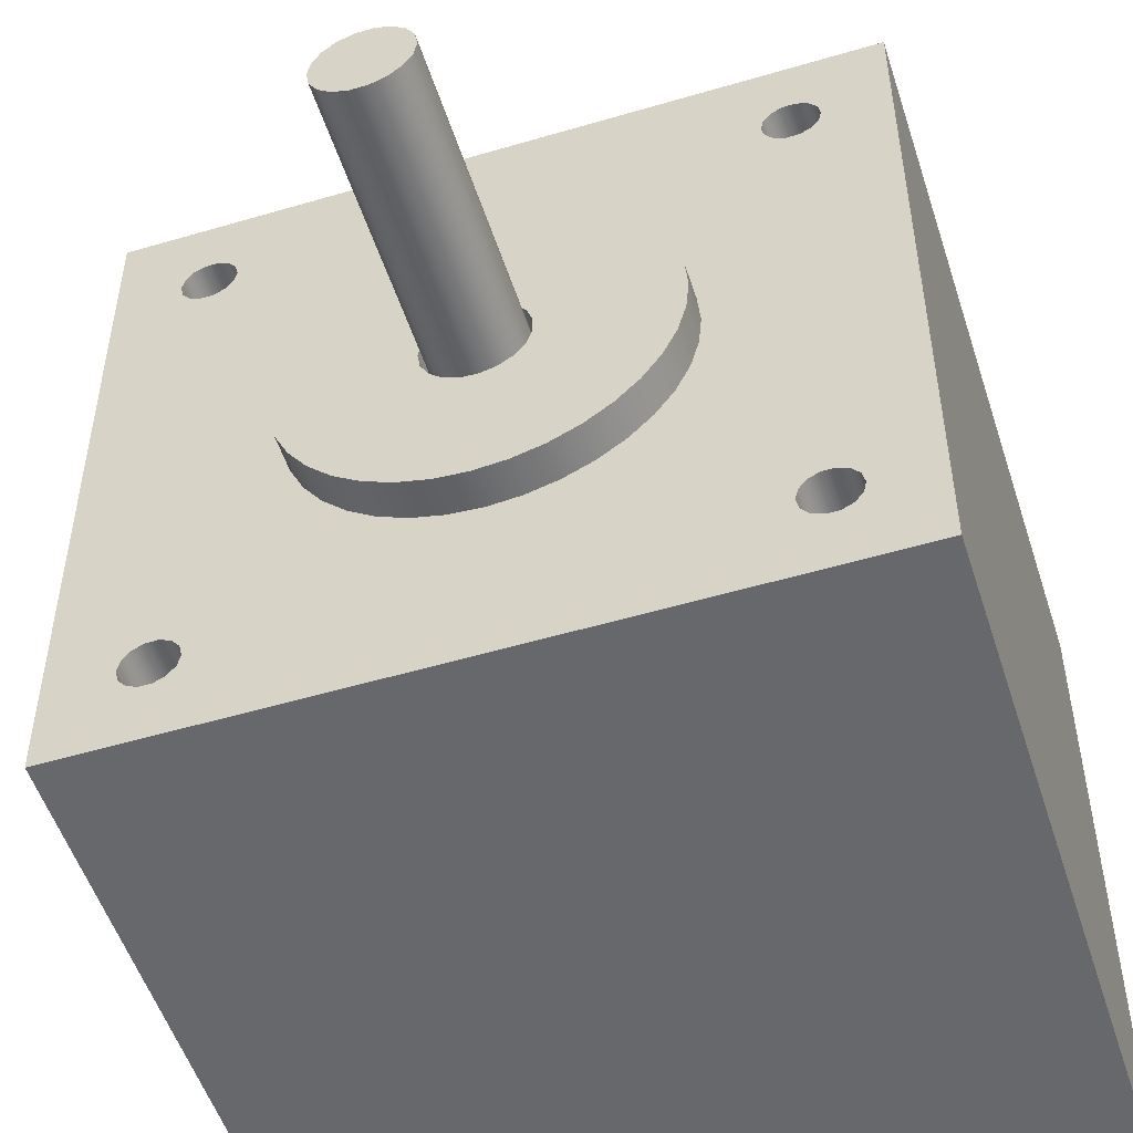
<metadata>
{"format":"obj","ext":"obj","renderer":"f3d","projection":"perspective","resolution":1024,"background":"white","views":[{"elev":-52.3,"azim":-162.3,"up":"+Z"}]}
</metadata>
<code>
v 0.25 3.7 -3.062e-17
v 0.2349 3.7 0.08551
v 0.1915 3.7 0.1607
v 0.125 3.7 0.2165
v 0.04341 3.7 0.2462
v -0.04341 3.7 0.2462
v -0.125 3.7 0.2165
v -0.1915 3.7 0.1607
v -0.2349 3.7 0.08551
v -0.25 3.7 0
v -0.2349 3.7 -0.08551
v -0.1915 3.7 -0.1607
v -0.125 3.7 -0.2165
v -0.04341 3.7 -0.2462
v 0.04341 3.7 -0.2462
v 0.125 3.7 -0.2165
v 0.1915 3.7 -0.1607
v 0.2349 3.7 -0.08551
v 0.25 2 -3.062e-17
v 0.2349 2 -0.08551
v 0.1915 2 -0.1607
v 0.125 2 -0.2165
v 0.04341 2 -0.2462
v -0.04341 2 -0.2462
v -0.125 2 -0.2165
v -0.1915 2 -0.1607
v -0.2349 2 -0.08551
v -0.25 2 0
v -0.2349 2 0.08551
v -0.1915 2 0.1607
v -0.125 2 0.2165
v -0.04341 2 0.2462
v 0.04341 2 0.2462
v 0.125 2 0.2165
v 0.1915 2 0.1607
v 0.2349 2 0.08551
v 0.25 2 -3.062e-17
v 0.25 3.7 -3.062e-17
v 0.25 3.7 -3.062e-17
v 0.2349 3.7 -0.08551
v 0.1915 3.7 -0.1607
v 0.125 3.7 -0.2165
v 0.04341 3.7 -0.2462
v -0.04341 3.7 -0.2462
v -0.125 3.7 -0.2165
v -0.1915 3.7 -0.1607
v -0.2349 3.7 -0.08551
v -0.25 3.7 0
v -0.2349 3.7 0.08551
v -0.1915 3.7 0.1607
v -0.125 3.7 0.2165
v -0.04341 3.7 0.2462
v 0.04341 3.7 0.2462
v 0.125 3.7 0.2165
v 0.1915 3.7 0.1607
v 0.2349 3.7 0.08551
v 0.275 2.2 -3.368e-17
v 0.2601 2.2 -0.08929
v 0.217 2.2 -0.1689
v 0.1504 2.2 -0.2302
v 0.06751 2.2 -0.2666
v -0.02271 2.2 -0.2741
v -0.1105 2.2 -0.2518
v -0.1863 2.2 -0.2023
v -0.2419 2.2 -0.1309
v -0.2712 2.2 -0.04526
v -0.2712 2.2 0.04526
v -0.2419 2.2 0.1309
v -0.1863 2.2 0.2023
v -0.1105 2.2 0.2518
v -0.02271 2.2 0.2741
v 0.06751 2.2 0.2666
v 0.1504 2.2 0.2302
v 0.217 2.2 0.1689
v 0.2601 2.2 0.08929
v 0.275 2 -3.368e-17
v 0.2601 2 0.08929
v 0.217 2 0.1689
v 0.1504 2 0.2302
v 0.06751 2 0.2666
v -0.02271 2 0.2741
v -0.1105 2 0.2518
v -0.1863 2 0.2023
v -0.2419 2 0.1309
v -0.2712 2 0.04526
v -0.2712 2 -0.04526
v -0.2419 2 -0.1309
v -0.1863 2 -0.2023
v -0.1105 2 -0.2518
v -0.02271 2 -0.2741
v 0.06751 2 -0.2666
v 0.1504 2 -0.2302
v 0.217 2 -0.1689
v 0.2601 2 -0.08929
v 0.275 2.2 -3.368e-17
v 0.275 2 -3.368e-17
v 1 2.2 -1.225e-16
v 0.9848 2.2 0.1736
v 0.9397 2.2 0.342
v 0.866 2.2 0.5
v 0.766 2.2 0.6428
v 0.6428 2.2 0.766
v 0.5 2.2 0.866
v 0.342 2.2 0.9397
v 0.1736 2.2 0.9848
v -6.123e-17 2.2 1
v -0.1736 2.2 0.9848
v -0.342 2.2 0.9397
v -0.5 2.2 0.866
v -0.6428 2.2 0.766
v -0.766 2.2 0.6428
v -0.866 2.2 0.5
v -0.9397 2.2 0.342
v -0.9848 2.2 0.1736
v -1 2.2 0
v -0.9848 2.2 -0.1736
v -0.9397 2.2 -0.342
v -0.866 2.2 -0.5
v -0.766 2.2 -0.6428
v -0.6428 2.2 -0.766
v -0.5 2.2 -0.866
v -0.342 2.2 -0.9397
v -0.1736 2.2 -0.9848
v -6.123e-17 2.2 -1
v 0.1736 2.2 -0.9848
v 0.342 2.2 -0.9397
v 0.5 2.2 -0.866
v 0.6428 2.2 -0.766
v 0.766 2.2 -0.6428
v 0.866 2.2 -0.5
v 0.9397 2.2 -0.342
v 0.9848 2.2 -0.1736
v 1 2 -1.225e-16
v 0.9848 2 -0.1736
v 0.9397 2 -0.342
v 0.866 2 -0.5
v 0.766 2 -0.6428
v 0.6428 2 -0.766
v 0.5 2 -0.866
v 0.342 2 -0.9397
v 0.1736 2 -0.9848
v -6.123e-17 2 -1
v -0.1736 2 -0.9848
v -0.342 2 -0.9397
v -0.5 2 -0.866
v -0.6428 2 -0.766
v -0.766 2 -0.6428
v -0.866 2 -0.5
v -0.9397 2 -0.342
v -0.9848 2 -0.1736
v -1 2 0
v -0.9848 2 0.1736
v -0.9397 2 0.342
v -0.866 2 0.5
v -0.766 2 0.6428
v -0.6428 2 0.766
v -0.5 2 0.866
v -0.342 2 0.9397
v -0.1736 2 0.9848
v -6.123e-17 2 1
v 0.1736 2 0.9848
v 0.342 2 0.9397
v 0.5 2 0.866
v 0.6428 2 0.766
v 0.766 2 0.6428
v 0.866 2 0.5
v 0.9397 2 0.342
v 0.9848 2 0.1736
v 1 2 -1.225e-16
v 1 2.2 -1.225e-16
v 0.275 2.2 -3.368e-17
v 0.2601 2.2 0.08929
v 0.217 2.2 0.1689
v 0.1504 2.2 0.2302
v 0.06751 2.2 0.2666
v -0.02271 2.2 0.2741
v -0.1105 2.2 0.2518
v -0.1863 2.2 0.2023
v -0.2419 2.2 0.1309
v -0.2712 2.2 0.04526
v -0.2712 2.2 -0.04526
v -0.2419 2.2 -0.1309
v -0.1863 2.2 -0.2023
v -0.1105 2.2 -0.2518
v -0.02271 2.2 -0.2741
v 0.06751 2.2 -0.2666
v 0.1504 2.2 -0.2302
v 0.217 2.2 -0.1689
v 0.2601 2.2 -0.08929
v 1 2.2 -1.225e-16
v 0.9848 2.2 -0.1736
v 0.9397 2.2 -0.342
v 0.866 2.2 -0.5
v 0.766 2.2 -0.6428
v 0.6428 2.2 -0.766
v 0.5 2.2 -0.866
v 0.342 2.2 -0.9397
v 0.1736 2.2 -0.9848
v -6.123e-17 2.2 -1
v -0.1736 2.2 -0.9848
v -0.342 2.2 -0.9397
v -0.5 2.2 -0.866
v -0.6428 2.2 -0.766
v -0.766 2.2 -0.6428
v -0.866 2.2 -0.5
v -0.9397 2.2 -0.342
v -0.9848 2.2 -0.1736
v -1 2.2 0
v -0.9848 2.2 0.1736
v -0.9397 2.2 0.342
v -0.866 2.2 0.5
v -0.766 2.2 0.6428
v -0.6428 2.2 0.766
v -0.5 2.2 0.866
v -0.342 2.2 0.9397
v -0.1736 2.2 0.9848
v -6.123e-17 2.2 1
v 0.1736 2.2 0.9848
v 0.342 2.2 0.9397
v 0.5 2.2 0.866
v 0.6428 2.2 0.766
v 0.766 2.2 0.6428
v 0.866 2.2 0.5
v 0.9397 2.2 0.342
v 0.9848 2.2 0.1736
v 2 2 -2
v -2 2 -2
v -2 2 2
v 2 2 2
v 1.35 2 1.5
v 1.365 2 1.435
v 1.406 2 1.383
v 1.467 2 1.354
v 1.533 2 1.354
v 1.594 2 1.383
v 1.635 2 1.435
v 1.65 2 1.5
v 1.635 2 1.565
v 1.594 2 1.617
v 1.533 2 1.646
v 1.467 2 1.646
v 1.406 2 1.617
v 1.365 2 1.565
v -1.65 2 1.5
v -1.635 2 1.435
v -1.594 2 1.383
v -1.533 2 1.354
v -1.467 2 1.354
v -1.406 2 1.383
v -1.365 2 1.435
v -1.35 2 1.5
v -1.365 2 1.565
v -1.406 2 1.617
v -1.467 2 1.646
v -1.533 2 1.646
v -1.594 2 1.617
v -1.635 2 1.565
v 1.35 2 -1.5
v 1.365 2 -1.565
v 1.406 2 -1.617
v 1.467 2 -1.646
v 1.533 2 -1.646
v 1.594 2 -1.617
v 1.635 2 -1.565
v 1.65 2 -1.5
v 1.635 2 -1.435
v 1.594 2 -1.383
v 1.533 2 -1.354
v 1.467 2 -1.354
v 1.406 2 -1.383
v 1.365 2 -1.435
v -1.65 2 -1.5
v -1.635 2 -1.565
v -1.594 2 -1.617
v -1.533 2 -1.646
v -1.467 2 -1.646
v -1.406 2 -1.617
v -1.365 2 -1.565
v -1.35 2 -1.5
v -1.365 2 -1.435
v -1.406 2 -1.383
v -1.467 2 -1.354
v -1.533 2 -1.354
v -1.594 2 -1.383
v -1.635 2 -1.435
v 1 2 -1.225e-16
v 0.9848 2 0.1736
v 0.9397 2 0.342
v 0.866 2 0.5
v 0.766 2 0.6428
v 0.6428 2 0.766
v 0.5 2 0.866
v 0.342 2 0.9397
v 0.1736 2 0.9848
v -6.123e-17 2 1
v -0.1736 2 0.9848
v -0.342 2 0.9397
v -0.5 2 0.866
v -0.6428 2 0.766
v -0.766 2 0.6428
v -0.866 2 0.5
v -0.9397 2 0.342
v -0.9848 2 0.1736
v -1 2 0
v -0.9848 2 -0.1736
v -0.9397 2 -0.342
v -0.866 2 -0.5
v -0.766 2 -0.6428
v -0.6428 2 -0.766
v -0.5 2 -0.866
v -0.342 2 -0.9397
v -0.1736 2 -0.9848
v -6.123e-17 2 -1
v 0.1736 2 -0.9848
v 0.342 2 -0.9397
v 0.5 2 -0.866
v 0.6428 2 -0.766
v 0.766 2 -0.6428
v 0.866 2 -0.5
v 0.9397 2 -0.342
v 0.9848 2 -0.1736
v -1.65 -2 -1.5
v -1.635 -2 -1.435
v -1.594 -2 -1.383
v -1.533 -2 -1.354
v -1.467 -2 -1.354
v -1.406 -2 -1.383
v -1.365 -2 -1.435
v -1.35 -2 -1.5
v -1.365 -2 -1.565
v -1.406 -2 -1.617
v -1.467 -2 -1.646
v -1.533 -2 -1.646
v -1.594 -2 -1.617
v -1.635 -2 -1.565
v 1.35 -2 -1.5
v 1.365 -2 -1.435
v 1.406 -2 -1.383
v 1.467 -2 -1.354
v 1.533 -2 -1.354
v 1.594 -2 -1.383
v 1.635 -2 -1.435
v 1.65 -2 -1.5
v 1.635 -2 -1.565
v 1.594 -2 -1.617
v 1.533 -2 -1.646
v 1.467 -2 -1.646
v 1.406 -2 -1.617
v 1.365 -2 -1.565
v -1.65 -2 1.5
v -1.635 -2 1.565
v -1.594 -2 1.617
v -1.533 -2 1.646
v -1.467 -2 1.646
v -1.406 -2 1.617
v -1.365 -2 1.565
v -1.35 -2 1.5
v -1.365 -2 1.435
v -1.406 -2 1.383
v -1.467 -2 1.354
v -1.533 -2 1.354
v -1.594 -2 1.383
v -1.635 -2 1.435
v 1.35 -2 1.5
v 1.365 -2 1.565
v 1.406 -2 1.617
v 1.467 -2 1.646
v 1.533 -2 1.646
v 1.594 -2 1.617
v 1.635 -2 1.565
v 1.65 -2 1.5
v 1.635 -2 1.435
v 1.594 -2 1.383
v 1.533 -2 1.354
v 1.467 -2 1.354
v 1.406 -2 1.383
v 1.365 -2 1.435
v -2 -2 -2
v 2 -2 -2
v 2 -2 2
v -2 -2 2
v 1.35 -2 1.5
v 1.365 -2 1.435
v 1.406 -2 1.383
v 1.467 -2 1.354
v 1.533 -2 1.354
v 1.594 -2 1.383
v 1.635 -2 1.435
v 1.65 -2 1.5
v 1.635 -2 1.565
v 1.594 -2 1.617
v 1.533 -2 1.646
v 1.467 -2 1.646
v 1.406 -2 1.617
v 1.365 -2 1.565
v 1.35 2 1.5
v 1.365 2 1.565
v 1.406 2 1.617
v 1.467 2 1.646
v 1.533 2 1.646
v 1.594 2 1.617
v 1.635 2 1.565
v 1.65 2 1.5
v 1.635 2 1.435
v 1.594 2 1.383
v 1.533 2 1.354
v 1.467 2 1.354
v 1.406 2 1.383
v 1.365 2 1.435
v 1.35 2 1.5
v 1.35 -2 1.5
v -1.65 -2 1.5
v -1.635 -2 1.435
v -1.594 -2 1.383
v -1.533 -2 1.354
v -1.467 -2 1.354
v -1.406 -2 1.383
v -1.365 -2 1.435
v -1.35 -2 1.5
v -1.365 -2 1.565
v -1.406 -2 1.617
v -1.467 -2 1.646
v -1.533 -2 1.646
v -1.594 -2 1.617
v -1.635 -2 1.565
v -1.65 2 1.5
v -1.635 2 1.565
v -1.594 2 1.617
v -1.533 2 1.646
v -1.467 2 1.646
v -1.406 2 1.617
v -1.365 2 1.565
v -1.35 2 1.5
v -1.365 2 1.435
v -1.406 2 1.383
v -1.467 2 1.354
v -1.533 2 1.354
v -1.594 2 1.383
v -1.635 2 1.435
v -1.65 2 1.5
v -1.65 -2 1.5
v 1.35 -2 -1.5
v 1.365 -2 -1.565
v 1.406 -2 -1.617
v 1.467 -2 -1.646
v 1.533 -2 -1.646
v 1.594 -2 -1.617
v 1.635 -2 -1.565
v 1.65 -2 -1.5
v 1.635 -2 -1.435
v 1.594 -2 -1.383
v 1.533 -2 -1.354
v 1.467 -2 -1.354
v 1.406 -2 -1.383
v 1.365 -2 -1.435
v 1.35 2 -1.5
v 1.365 2 -1.435
v 1.406 2 -1.383
v 1.467 2 -1.354
v 1.533 2 -1.354
v 1.594 2 -1.383
v 1.635 2 -1.435
v 1.65 2 -1.5
v 1.635 2 -1.565
v 1.594 2 -1.617
v 1.533 2 -1.646
v 1.467 2 -1.646
v 1.406 2 -1.617
v 1.365 2 -1.565
v 1.35 2 -1.5
v 1.35 -2 -1.5
v -1.65 -2 -1.5
v -1.635 -2 -1.565
v -1.594 -2 -1.617
v -1.533 -2 -1.646
v -1.467 -2 -1.646
v -1.406 -2 -1.617
v -1.365 -2 -1.565
v -1.35 -2 -1.5
v -1.365 -2 -1.435
v -1.406 -2 -1.383
v -1.467 -2 -1.354
v -1.533 -2 -1.354
v -1.594 -2 -1.383
v -1.635 -2 -1.435
v -1.65 2 -1.5
v -1.635 2 -1.435
v -1.594 2 -1.383
v -1.533 2 -1.354
v -1.467 2 -1.354
v -1.406 2 -1.383
v -1.365 2 -1.435
v -1.35 2 -1.5
v -1.365 2 -1.565
v -1.406 2 -1.617
v -1.467 2 -1.646
v -1.533 2 -1.646
v -1.594 2 -1.617
v -1.635 2 -1.565
v -1.65 2 -1.5
v -1.65 -2 -1.5
v 2 -2 -2
v 2 2 -2
v 2 2 2
v 2 -2 2
v 2 -2 2
v 2 2 2
v -2 2 2
v -2 -2 2
v -2 -2 2
v -2 2 2
v -2 2 -2
v -2 -2 -2
v -2 -2 -2
v -2 2 -2
v 2 2 -2
v 2 -2 -2
v 0.25 2 -3.062e-17
v 0.2349 2 0.08551
v 0.1915 2 0.1607
v 0.125 2 0.2165
v 0.04341 2 0.2462
v -0.04341 2 0.2462
v -0.125 2 0.2165
v -0.1915 2 0.1607
v -0.2349 2 0.08551
v -0.25 2 0
v -0.2349 2 -0.08551
v -0.1915 2 -0.1607
v -0.125 2 -0.2165
v -0.04341 2 -0.2462
v 0.04341 2 -0.2462
v 0.125 2 -0.2165
v 0.1915 2 -0.1607
v 0.2349 2 -0.08551
v 0.275 2 -3.368e-17
v 0.2601 2 -0.08929
v 0.217 2 -0.1689
v 0.1504 2 -0.2302
v 0.06751 2 -0.2666
v -0.02271 2 -0.2741
v -0.1105 2 -0.2518
v -0.1863 2 -0.2023
v -0.2419 2 -0.1309
v -0.2712 2 -0.04526
v -0.2712 2 0.04526
v -0.2419 2 0.1309
v -0.1863 2 0.2023
v -0.1105 2 0.2518
v -0.02271 2 0.2741
v 0.06751 2 0.2666
v 0.1504 2 0.2302
v 0.217 2 0.1689
v 0.2601 2 0.08929
g 6feae6ac-e33f-11ea-a14c-54bf646e7e1f
f 2 36 1
f 1 36 37
f 38 19 18
f 18 19 20
f 18 20 17
f 17 20 21
f 17 21 16
f 16 21 22
f 16 22 15
f 15 22 23
f 15 23 14
f 14 23 24
f 14 24 13
f 13 24 25
f 13 25 12
f 12 25 26
f 12 26 11
f 11 26 27
f 11 27 10
f 10 27 28
f 10 28 9
f 9 28 29
f 9 29 8
f 8 29 30
f 8 30 7
f 7 30 31
f 7 31 6
f 6 31 32
f 6 32 5
f 5 32 33
f 5 33 4
f 4 33 34
f 4 34 3
f 3 34 35
f 3 35 2
f 2 35 36
g 6fec9494-e33f-11ea-ac02-54bf646e7e1f
f 40 47 39
f 39 47 48
f 39 48 56
f 56 48 49
f 56 49 55
f 55 49 50
f 55 50 54
f 54 50 51
f 54 51 53
f 53 51 52
f 47 40 46
f 46 40 41
f 46 41 45
f 45 41 42
f 45 42 44
f 44 42 43
g 6f82aa88-e33f-11ea-a081-54bf646e7e1f
f 58 94 57
f 57 94 96
f 95 76 75
f 75 76 77
f 75 77 74
f 74 77 78
f 74 78 73
f 73 78 79
f 73 79 72
f 72 79 80
f 72 80 71
f 71 80 81
f 71 81 70
f 70 81 82
f 70 82 69
f 69 82 83
f 69 83 68
f 68 83 84
f 68 84 67
f 67 84 85
f 67 85 66
f 66 85 86
f 66 86 65
f 65 86 87
f 65 87 64
f 64 87 88
f 64 88 63
f 63 88 89
f 63 89 62
f 62 89 90
f 62 90 61
f 61 90 91
f 61 91 60
f 60 91 92
f 60 92 59
f 59 92 93
f 59 93 58
f 58 93 94
g 6f83e31a-e33f-11ea-bbcb-54bf646e7e1f
f 98 168 97
f 97 168 169
f 170 133 132
f 132 133 134
f 132 134 131
f 131 134 135
f 131 135 130
f 130 135 136
f 130 136 129
f 129 136 137
f 129 137 128
f 128 137 138
f 128 138 127
f 127 138 139
f 127 139 126
f 126 139 140
f 126 140 125
f 125 140 141
f 125 141 124
f 124 141 142
f 124 142 123
f 123 142 143
f 123 143 122
f 122 143 144
f 122 144 121
f 121 144 145
f 121 145 120
f 120 145 146
f 120 146 119
f 119 146 147
f 119 147 118
f 118 147 148
f 118 148 117
f 117 148 149
f 117 149 116
f 116 149 150
f 116 150 115
f 115 150 151
f 115 151 114
f 114 151 152
f 114 152 113
f 113 152 153
f 113 153 112
f 112 153 154
f 112 154 111
f 111 154 155
f 111 155 110
f 110 155 156
f 110 156 109
f 109 156 157
f 109 157 108
f 108 157 158
f 108 158 107
f 107 158 159
f 107 159 106
f 106 159 160
f 106 160 105
f 105 160 161
f 105 161 104
f 104 161 162
f 104 162 103
f 103 162 163
f 103 163 102
f 102 163 164
f 102 164 101
f 101 164 165
f 101 165 100
f 100 165 166
f 100 166 99
f 99 166 167
f 99 167 98
f 98 167 168
g 6f84cd90-e33f-11ea-aa92-54bf646e7e1f
f 172 225 171
f 171 225 190
f 171 190 191
f 173 223 172
f 172 223 224
f 172 224 225
f 174 221 173
f 173 221 222
f 173 222 223
f 175 219 174
f 174 219 220
f 174 220 221
f 176 217 175
f 175 217 218
f 175 218 219
f 217 176 216
f 216 176 177
f 216 177 215
f 215 177 214
f 214 177 178
f 214 178 213
f 213 178 212
f 212 178 179
f 212 179 211
f 211 179 210
f 210 179 180
f 210 180 209
f 209 180 208
f 208 180 181
f 208 181 207
f 207 181 206
f 206 181 182
f 206 182 205
f 205 182 204
f 204 182 183
f 204 183 203
f 203 183 202
f 202 183 184
f 202 184 201
f 201 184 200
f 200 184 185
f 200 185 199
f 199 185 186
f 199 186 198
f 198 186 197
f 197 186 187
f 197 187 196
f 196 187 195
f 195 187 188
f 195 188 194
f 194 188 193
f 193 188 189
f 193 189 192
f 192 189 191
f 191 189 171
g 6f259280-e33f-11ea-a4b1-54bf646e7e1f
f 227 260 226
f 226 260 261
f 226 261 262
f 228 285 227
f 227 285 272
f 227 272 273
f 229 253 228
f 228 253 254
f 228 254 255
f 226 266 229
f 229 266 236
f 229 236 237
f 231 292 230
f 230 292 293
f 230 293 243
f 243 293 294
f 243 294 295
f 292 231 291
f 291 231 232
f 291 232 290
f 290 232 233
f 290 233 289
f 289 233 288
f 288 233 234
f 288 234 287
f 287 234 235
f 287 235 286
f 286 235 267
f 286 267 321
f 321 267 268
f 321 268 320
f 320 268 269
f 320 269 319
f 319 269 318
f 318 269 270
f 318 270 317
f 317 270 271
f 317 271 316
f 316 271 258
f 316 258 315
f 315 258 259
f 315 259 314
f 314 259 313
f 313 259 260
f 313 260 277
f 277 260 227
f 277 227 276
f 276 227 275
f 275 227 274
f 274 227 273
f 235 236 267
f 267 236 266
f 237 238 229
f 229 238 239
f 229 239 240
f 240 241 229
f 229 241 242
f 229 242 253
f 253 242 295
f 253 295 252
f 252 295 296
f 252 296 297
f 242 243 295
f 257 244 228
f 228 244 245
f 228 245 285
f 285 245 284
f 284 245 246
f 284 246 304
f 304 246 303
f 303 246 247
f 303 247 302
f 302 247 248
f 302 248 301
f 301 248 300
f 300 248 249
f 300 249 299
f 299 249 250
f 299 250 298
f 298 250 251
f 298 251 297
f 297 251 252
f 255 256 228
f 228 256 257
f 262 263 226
f 226 263 264
f 226 264 265
f 265 266 226
f 277 278 313
f 313 278 312
f 312 278 311
f 311 278 279
f 311 279 310
f 310 279 280
f 310 280 309
f 309 280 281
f 309 281 308
f 308 281 282
f 308 282 307
f 307 282 306
f 306 282 283
f 306 283 305
f 305 283 284
f 305 284 304
g 6f1e6640-e33f-11ea-b164-54bf646e7e1f
f 335 322 378
f 378 322 323
f 378 323 381
f 381 323 363
f 381 363 350
f 323 324 363
f 363 324 362
f 362 324 325
f 362 325 361
f 361 325 326
f 361 326 360
f 360 326 359
f 359 326 327
f 359 327 338
f 338 327 337
f 337 327 328
f 337 328 336
f 336 328 329
f 336 329 349
f 349 329 330
f 349 330 348
f 348 330 331
f 348 331 379
f 379 331 378
f 378 331 332
f 378 332 333
f 333 334 378
f 378 334 335
f 359 338 376
f 376 338 339
f 376 339 375
f 375 339 340
f 375 340 374
f 374 340 373
f 373 340 341
f 373 341 372
f 372 341 342
f 372 342 380
f 380 342 379
f 379 342 343
f 379 343 344
f 344 345 379
f 379 345 346
f 379 346 347
f 347 348 379
f 350 351 381
f 381 351 352
f 381 352 353
f 353 354 381
f 381 354 355
f 381 355 366
f 366 355 365
f 365 355 356
f 365 356 364
f 364 356 357
f 364 357 377
f 377 357 358
f 377 358 376
f 376 358 359
f 381 366 380
f 380 366 367
f 380 367 368
f 368 369 380
f 380 369 370
f 380 370 371
f 371 372 380
g 6f1f299e-e33f-11ea-938e-54bf646e7e1f
f 383 409 382
f 382 409 410
f 411 396 395
f 395 396 397
f 395 397 394
f 394 397 398
f 394 398 393
f 393 398 399
f 393 399 392
f 392 399 400
f 392 400 391
f 391 400 401
f 391 401 390
f 390 401 402
f 390 402 389
f 389 402 403
f 389 403 388
f 388 403 404
f 388 404 387
f 387 404 405
f 387 405 386
f 386 405 406
f 386 406 385
f 385 406 407
f 385 407 384
f 384 407 408
f 384 408 383
f 383 408 409
g 6f1fc5ee-e33f-11ea-9908-54bf646e7e1f
f 413 439 412
f 412 439 440
f 441 426 425
f 425 426 427
f 425 427 424
f 424 427 428
f 424 428 423
f 423 428 429
f 423 429 422
f 422 429 430
f 422 430 421
f 421 430 431
f 421 431 420
f 420 431 432
f 420 432 419
f 419 432 433
f 419 433 418
f 418 433 434
f 418 434 417
f 417 434 435
f 417 435 416
f 416 435 436
f 416 436 415
f 415 436 437
f 415 437 414
f 414 437 438
f 414 438 413
f 413 438 439
g 6f20622c-e33f-11ea-b450-54bf646e7e1f
f 443 469 442
f 442 469 470
f 471 456 455
f 455 456 457
f 455 457 454
f 454 457 458
f 454 458 453
f 453 458 459
f 453 459 452
f 452 459 460
f 452 460 451
f 451 460 461
f 451 461 450
f 450 461 462
f 450 462 449
f 449 462 463
f 449 463 448
f 448 463 464
f 448 464 447
f 447 464 465
f 447 465 446
f 446 465 466
f 446 466 445
f 445 466 467
f 445 467 444
f 444 467 468
f 444 468 443
f 443 468 469
g 6f20fe6e-e33f-11ea-b841-54bf646e7e1f
f 473 499 472
f 472 499 500
f 501 486 485
f 485 486 487
f 485 487 484
f 484 487 488
f 484 488 483
f 483 488 489
f 483 489 482
f 482 489 490
f 482 490 481
f 481 490 491
f 481 491 480
f 480 491 492
f 480 492 479
f 479 492 493
f 479 493 478
f 478 493 494
f 478 494 477
f 477 494 495
f 477 495 476
f 476 495 496
f 476 496 475
f 475 496 497
f 475 497 474
f 474 497 498
f 474 498 473
f 473 498 499
g 6f219aba-e33f-11ea-a02c-54bf646e7e1f
f 503 504 502
f 502 504 505
g 6f22371c-e33f-11ea-b8fc-54bf646e7e1f
f 507 508 506
f 506 508 509
g 6f22d34a-e33f-11ea-9ac3-54bf646e7e1f
f 511 512 510
f 510 512 513
g 6f24cf24-e33f-11ea-8c06-54bf646e7e1f
f 515 516 514
f 514 516 517
g 6f86a254-e33f-11ea-abdb-54bf646e7e1f
f 519 554 518
f 518 554 536
f 518 536 537
f 554 519 553
f 553 519 520
f 553 520 552
f 552 520 521
f 552 521 551
f 551 521 522
f 551 522 550
f 550 522 523
f 550 523 549
f 549 523 524
f 549 524 548
f 548 524 525
f 548 525 547
f 547 525 526
f 547 526 546
f 546 526 527
f 546 527 545
f 545 527 528
f 545 528 544
f 544 528 529
f 544 529 543
f 543 529 530
f 543 530 542
f 542 530 531
f 542 531 541
f 541 531 532
f 541 532 540
f 540 532 533
f 540 533 539
f 539 533 534
f 539 534 538
f 538 534 535
f 538 535 537
f 537 535 518

</code>
